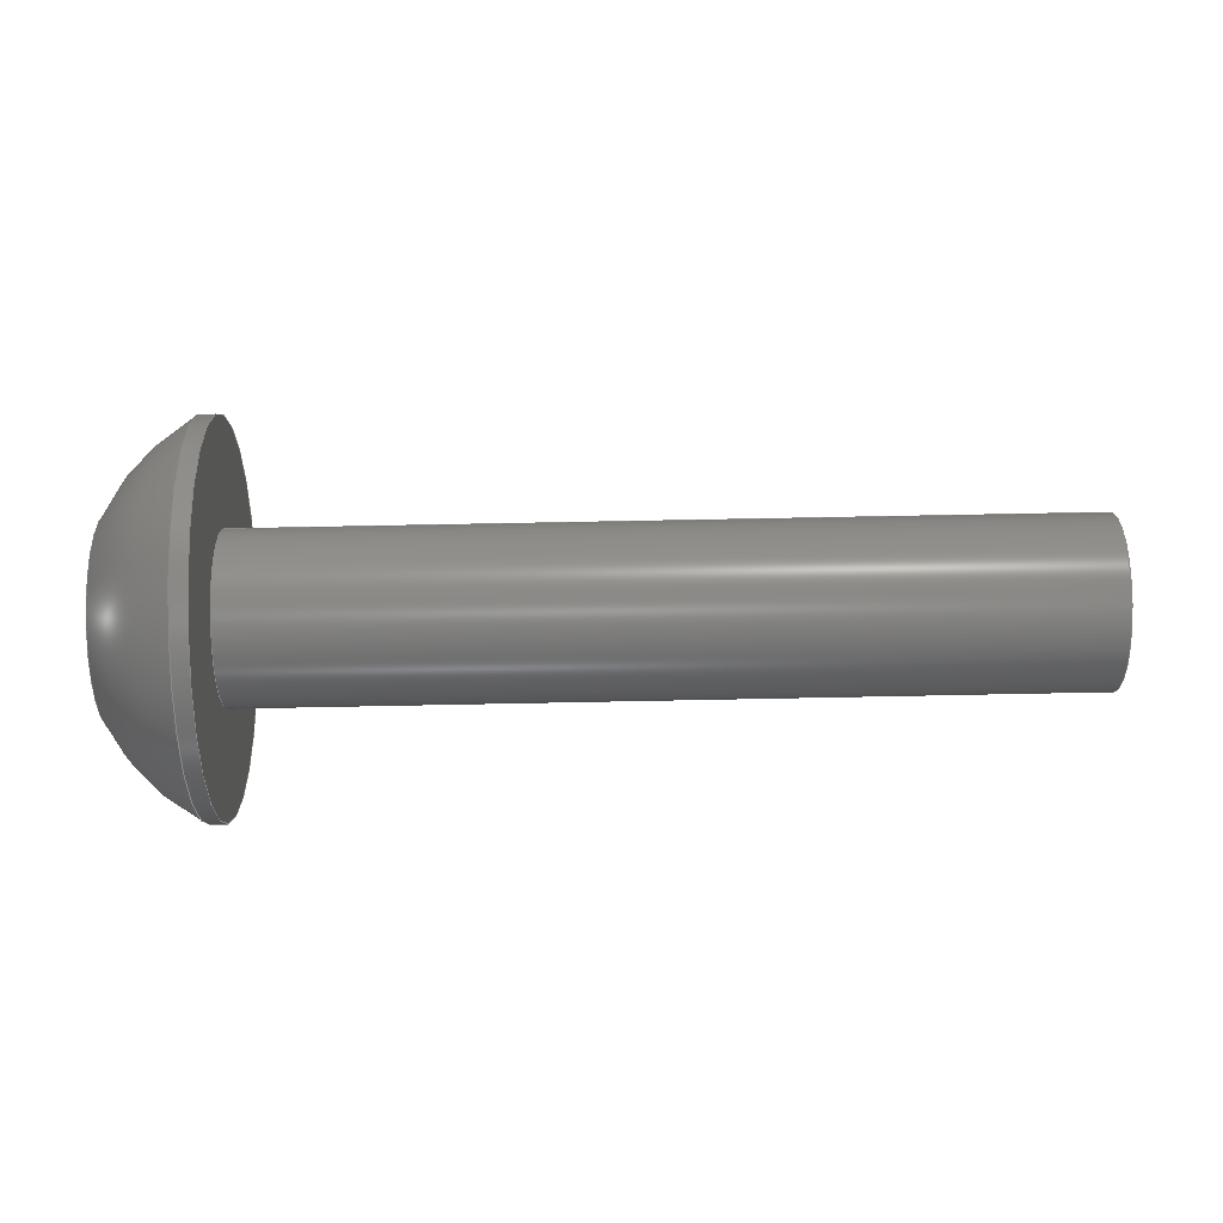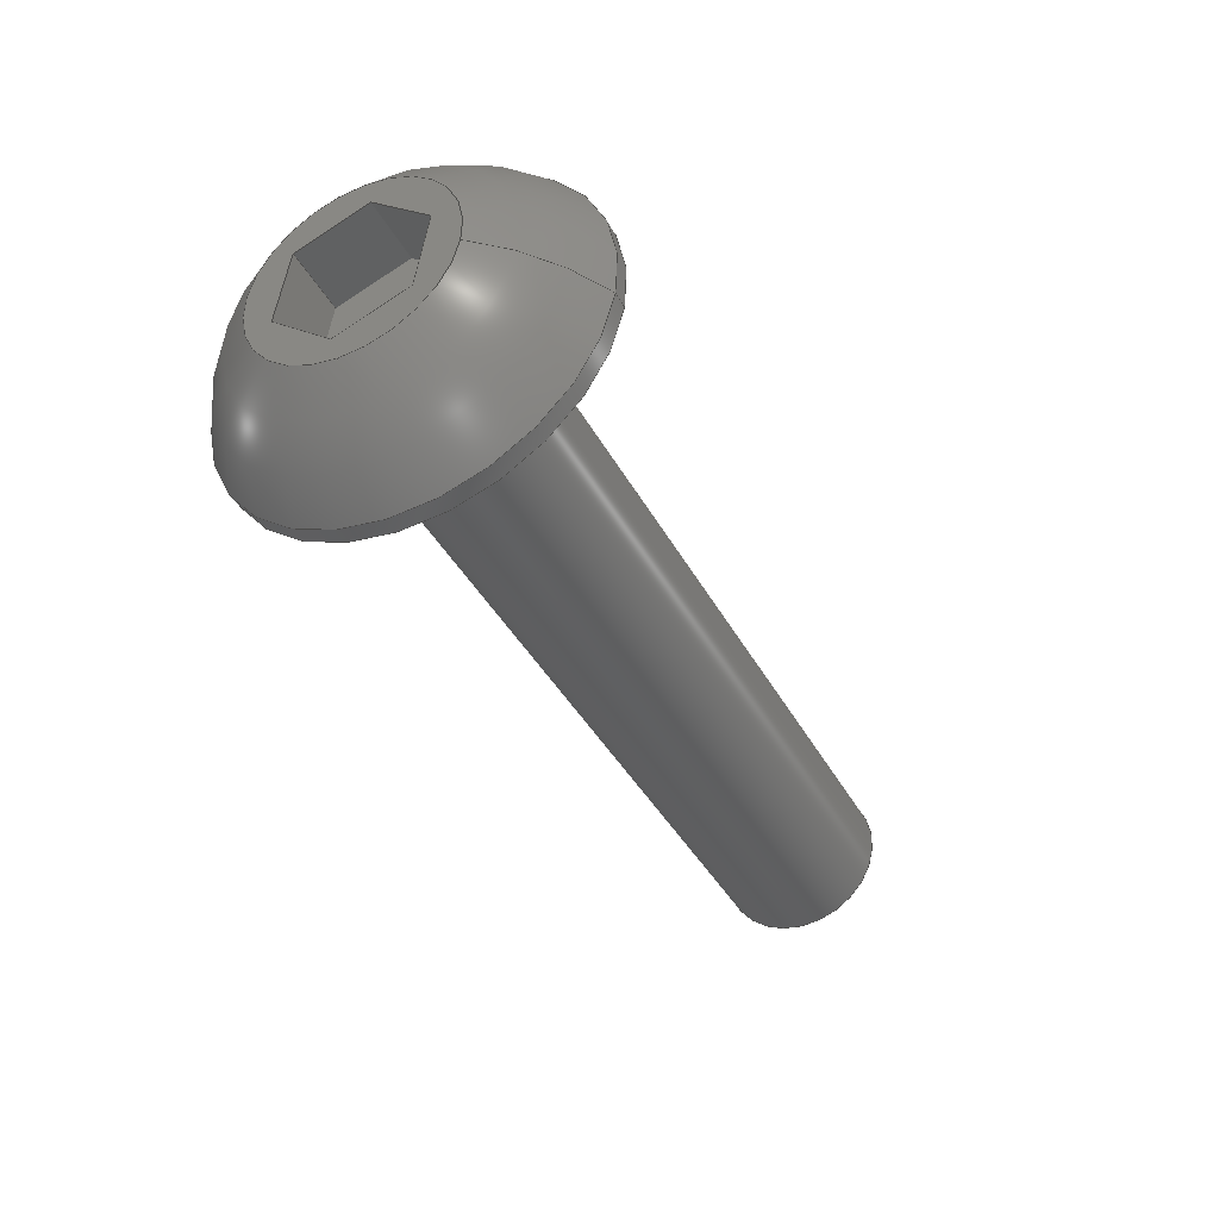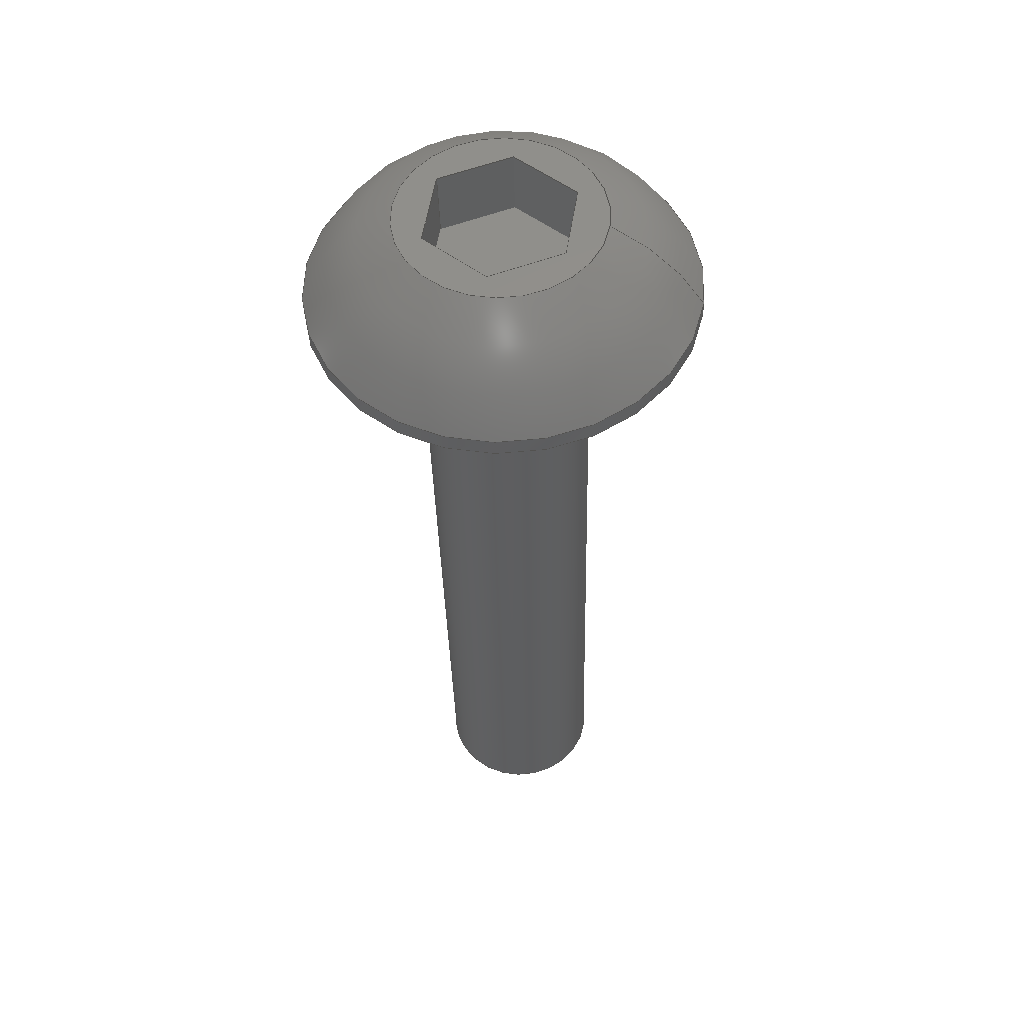
<metadata>
{"format":"step","ext":"step","renderer":"f3d","projection":"perspective","resolution":1024,"background":"white","views":[{"elev":78.1,"azim":-1.1,"up":"+Z"},{"elev":-40.0,"azim":-64.0,"up":"+Z"},{"elev":-35.4,"azim":-88.7,"up":"+Z"}]}
</metadata>
<code>
ISO-10303-21;
DATA;
#1=PROPERTY_DEFINITION_REPRESENTATION(#5,#3);
#2=PROPERTY_DEFINITION_REPRESENTATION(#6,#4);
#3=REPRESENTATION('',(#7),#342);
#4=REPRESENTATION('',(#8),#342);
#5=PROPERTY_DEFINITION('pmi validation property','',#347);
#6=PROPERTY_DEFINITION('pmi validation property','',#347);
#7=VALUE_REPRESENTATION_ITEM('number of annotations',COUNT_MEASURE(0));
#8=VALUE_REPRESENTATION_ITEM('number of views',COUNT_MEASURE(0));
#9=SHAPE_REPRESENTATION_RELATIONSHIP('','',#211,#10);
#10=ADVANCED_BREP_SHAPE_REPRESENTATION('',(#209),#342);
#11=LINE('',#304,#29);
#12=LINE('',#307,#30);
#13=LINE('',#309,#31);
#14=LINE('',#311,#32);
#15=LINE('',#313,#33);
#16=LINE('',#315,#34);
#17=LINE('',#317,#35);
#18=LINE('',#319,#36);
#19=LINE('',#321,#37);
#20=LINE('',#323,#38);
#21=LINE('',#325,#39);
#22=LINE('',#327,#40);
#23=LINE('',#329,#41);
#24=LINE('',#331,#42);
#25=LINE('',#333,#43);
#26=LINE('',#335,#44);
#27=LINE('',#337,#45);
#28=LINE('',#339,#46);
#29=VECTOR('',#255,1);
#30=VECTOR('',#256,1);
#31=VECTOR('',#257,1);
#32=VECTOR('',#258,1);
#33=VECTOR('',#259,1);
#34=VECTOR('',#260,1);
#35=VECTOR('',#263,1);
#36=VECTOR('',#264,1);
#37=VECTOR('',#265,1);
#38=VECTOR('',#268,1);
#39=VECTOR('',#269,1);
#40=VECTOR('',#272,1);
#41=VECTOR('',#273,1);
#42=VECTOR('',#276,1);
#43=VECTOR('',#277,1);
#44=VECTOR('',#280,1);
#45=VECTOR('',#281,1);
#46=VECTOR('',#284,1);
#47=SPHERICAL_SURFACE('',#221,0.005182);
#48=PLANE('',#219);
#49=PLANE('',#220);
#50=PLANE('',#223);
#51=PLANE('',#224);
#52=PLANE('',#225);
#53=PLANE('',#226);
#54=PLANE('',#227);
#55=PLANE('',#228);
#56=PLANE('',#229);
#57=PLANE('',#230);
#58=ORIENTED_EDGE('',*,*,#104,.F.);
#59=ORIENTED_EDGE('',*,*,#105,.T.);
#60=ORIENTED_EDGE('',*,*,#106,.T.);
#61=ORIENTED_EDGE('',*,*,#107,.T.);
#62=ORIENTED_EDGE('',*,*,#105,.F.);
#63=ORIENTED_EDGE('',*,*,#104,.T.);
#64=ORIENTED_EDGE('',*,*,#106,.F.);
#65=ORIENTED_EDGE('',*,*,#108,.T.);
#66=ORIENTED_EDGE('',*,*,#107,.F.);
#67=ORIENTED_EDGE('',*,*,#109,.F.);
#68=ORIENTED_EDGE('',*,*,#110,.F.);
#69=ORIENTED_EDGE('',*,*,#111,.F.);
#70=ORIENTED_EDGE('',*,*,#112,.F.);
#71=ORIENTED_EDGE('',*,*,#113,.F.);
#72=ORIENTED_EDGE('',*,*,#114,.F.);
#73=ORIENTED_EDGE('',*,*,#108,.F.);
#74=ORIENTED_EDGE('',*,*,#109,.T.);
#75=ORIENTED_EDGE('',*,*,#115,.F.);
#76=ORIENTED_EDGE('',*,*,#116,.F.);
#77=ORIENTED_EDGE('',*,*,#117,.T.);
#78=ORIENTED_EDGE('',*,*,#114,.T.);
#79=ORIENTED_EDGE('',*,*,#118,.F.);
#80=ORIENTED_EDGE('',*,*,#119,.F.);
#81=ORIENTED_EDGE('',*,*,#115,.T.);
#82=ORIENTED_EDGE('',*,*,#113,.T.);
#83=ORIENTED_EDGE('',*,*,#120,.F.);
#84=ORIENTED_EDGE('',*,*,#121,.F.);
#85=ORIENTED_EDGE('',*,*,#118,.T.);
#86=ORIENTED_EDGE('',*,*,#112,.T.);
#87=ORIENTED_EDGE('',*,*,#122,.F.);
#88=ORIENTED_EDGE('',*,*,#123,.F.);
#89=ORIENTED_EDGE('',*,*,#120,.T.);
#90=ORIENTED_EDGE('',*,*,#111,.T.);
#91=ORIENTED_EDGE('',*,*,#124,.F.);
#92=ORIENTED_EDGE('',*,*,#125,.F.);
#93=ORIENTED_EDGE('',*,*,#122,.T.);
#94=ORIENTED_EDGE('',*,*,#110,.T.);
#95=ORIENTED_EDGE('',*,*,#117,.F.);
#96=ORIENTED_EDGE('',*,*,#126,.F.);
#97=ORIENTED_EDGE('',*,*,#124,.T.);
#98=ORIENTED_EDGE('',*,*,#116,.T.);
#99=ORIENTED_EDGE('',*,*,#119,.T.);
#100=ORIENTED_EDGE('',*,*,#121,.T.);
#101=ORIENTED_EDGE('',*,*,#123,.T.);
#102=ORIENTED_EDGE('',*,*,#125,.T.);
#103=ORIENTED_EDGE('',*,*,#126,.T.);
#104=EDGE_CURVE('',#127,#127,#144,.T.);
#105=EDGE_CURVE('',#128,#128,#145,.T.);
#106=EDGE_CURVE('',#129,#129,#146,.T.);
#107=EDGE_CURVE('',#130,#130,#147,.T.);
#108=EDGE_CURVE('',#131,#131,#148,.T.);
#109=EDGE_CURVE('',#132,#133,#11,.T.);
#110=EDGE_CURVE('',#134,#132,#12,.T.);
#111=EDGE_CURVE('',#135,#134,#13,.T.);
#112=EDGE_CURVE('',#136,#135,#14,.T.);
#113=EDGE_CURVE('',#137,#136,#15,.T.);
#114=EDGE_CURVE('',#133,#137,#16,.T.);
#115=EDGE_CURVE('',#138,#133,#17,.T.);
#116=EDGE_CURVE('',#139,#138,#18,.T.);
#117=EDGE_CURVE('',#139,#132,#19,.T.);
#118=EDGE_CURVE('',#140,#137,#20,.T.);
#119=EDGE_CURVE('',#138,#140,#21,.T.);
#120=EDGE_CURVE('',#141,#136,#22,.T.);
#121=EDGE_CURVE('',#140,#141,#23,.T.);
#122=EDGE_CURVE('',#142,#135,#24,.T.);
#123=EDGE_CURVE('',#141,#142,#25,.T.);
#124=EDGE_CURVE('',#143,#134,#26,.T.);
#125=EDGE_CURVE('',#142,#143,#27,.T.);
#126=EDGE_CURVE('',#143,#139,#28,.T.);
#127=VERTEX_POINT('',#290);
#128=VERTEX_POINT('',#292);
#129=VERTEX_POINT('',#295);
#130=VERTEX_POINT('',#297);
#131=VERTEX_POINT('',#302);
#132=VERTEX_POINT('',#305);
#133=VERTEX_POINT('',#306);
#134=VERTEX_POINT('',#308);
#135=VERTEX_POINT('',#310);
#136=VERTEX_POINT('',#312);
#137=VERTEX_POINT('',#314);
#138=VERTEX_POINT('',#318);
#139=VERTEX_POINT('',#320);
#140=VERTEX_POINT('',#324);
#141=VERTEX_POINT('',#328);
#142=VERTEX_POINT('',#332);
#143=VERTEX_POINT('',#336);
#144=CIRCLE('',#214,0.002019);
#145=CIRCLE('',#215,0.002019);
#146=CIRCLE('',#217,0.004585);
#147=CIRCLE('',#218,0.004585);
#148=CIRCLE('',#222,0.002416);
#149=EDGE_LOOP('',(#58));
#150=EDGE_LOOP('',(#59));
#151=EDGE_LOOP('',(#60));
#152=EDGE_LOOP('',(#61));
#153=EDGE_LOOP('',(#62));
#154=EDGE_LOOP('',(#63));
#155=EDGE_LOOP('',(#64));
#156=EDGE_LOOP('',(#65));
#157=EDGE_LOOP('',(#66));
#158=EDGE_LOOP('',(#67,#68,#69,#70,#71,#72));
#159=EDGE_LOOP('',(#73));
#160=EDGE_LOOP('',(#74,#75,#76,#77));
#161=EDGE_LOOP('',(#78,#79,#80,#81));
#162=EDGE_LOOP('',(#82,#83,#84,#85));
#163=EDGE_LOOP('',(#86,#87,#88,#89));
#164=EDGE_LOOP('',(#90,#91,#92,#93));
#165=EDGE_LOOP('',(#94,#95,#96,#97));
#166=EDGE_LOOP('',(#98,#99,#100,#101,#102,#103));
#167=FACE_BOUND('',#149,.T.);
#168=FACE_BOUND('',#150,.T.);
#169=FACE_BOUND('',#151,.T.);
#170=FACE_BOUND('',#152,.T.);
#171=FACE_BOUND('',#153,.T.);
#172=FACE_BOUND('',#154,.T.);
#173=FACE_BOUND('',#155,.T.);
#174=FACE_BOUND('',#156,.T.);
#175=FACE_BOUND('',#157,.T.);
#176=FACE_BOUND('',#158,.T.);
#177=FACE_BOUND('',#159,.T.);
#178=FACE_BOUND('',#160,.T.);
#179=FACE_BOUND('',#161,.T.);
#180=FACE_BOUND('',#162,.T.);
#181=FACE_BOUND('',#163,.T.);
#182=FACE_BOUND('',#164,.T.);
#183=FACE_BOUND('',#165,.T.);
#184=FACE_BOUND('',#166,.T.);
#185=CYLINDRICAL_SURFACE('',#213,0.002019);
#186=CYLINDRICAL_SURFACE('',#216,0.004585);
#187=ADVANCED_FACE('',(#167,#168),#185,.T.);
#188=ADVANCED_FACE('',(#169,#170),#186,.T.);
#189=ADVANCED_FACE('',(#171),#48,.F.);
#190=ADVANCED_FACE('',(#172,#173),#49,.F.);
#191=ADVANCED_FACE('',(#174,#175),#47,.T.);
#192=ADVANCED_FACE('',(#176,#177),#50,.T.);
#193=ADVANCED_FACE('',(#178),#51,.F.);
#194=ADVANCED_FACE('',(#179),#52,.F.);
#195=ADVANCED_FACE('',(#180),#53,.F.);
#196=ADVANCED_FACE('',(#181),#54,.F.);
#197=ADVANCED_FACE('',(#182),#55,.F.);
#198=ADVANCED_FACE('',(#183),#56,.F.);
#199=ADVANCED_FACE('',(#184),#57,.T.);
#200=CLOSED_SHELL('',(#187,#188,#189,#190,#191,#192,#193,#194,#195,#196,
#197,#198,#199));
#201=STYLED_ITEM('',(#202),#209);
#202=PRESENTATION_STYLE_ASSIGNMENT((#203));
#203=SURFACE_STYLE_USAGE(.BOTH.,#204);
#204=SURFACE_SIDE_STYLE('',(#205));
#205=SURFACE_STYLE_FILL_AREA(#206);
#206=FILL_AREA_STYLE('',(#207));
#207=FILL_AREA_STYLE_COLOUR('',#208);
#208=COLOUR_RGB('',0.1961,0.1961,0.1961);
#209=MANIFOLD_SOLID_BREP('Screw, #1 3/4-in',#200);
#210=SHAPE_DEFINITION_REPRESENTATION(#347,#211);
#211=SHAPE_REPRESENTATION('Screw, #1 3/4-in',(#212),#342);
#212=AXIS2_PLACEMENT_3D('',#287,#231,#232);
#213=AXIS2_PLACEMENT_3D('',#288,#233,#234);
#214=AXIS2_PLACEMENT_3D('',#289,#235,#236);
#215=AXIS2_PLACEMENT_3D('',#291,#237,#238);
#216=AXIS2_PLACEMENT_3D('',#293,#239,#240);
#217=AXIS2_PLACEMENT_3D('',#294,#241,#242);
#218=AXIS2_PLACEMENT_3D('',#296,#243,#244);
#219=AXIS2_PLACEMENT_3D('',#298,#245,#246);
#220=AXIS2_PLACEMENT_3D('',#299,#247,#248);
#221=AXIS2_PLACEMENT_3D('',#300,#249,#250);
#222=AXIS2_PLACEMENT_3D('',#301,#251,#252);
#223=AXIS2_PLACEMENT_3D('',#303,#253,#254);
#224=AXIS2_PLACEMENT_3D('',#316,#261,#262);
#225=AXIS2_PLACEMENT_3D('',#322,#266,#267);
#226=AXIS2_PLACEMENT_3D('',#326,#270,#271);
#227=AXIS2_PLACEMENT_3D('',#330,#274,#275);
#228=AXIS2_PLACEMENT_3D('',#334,#278,#279);
#229=AXIS2_PLACEMENT_3D('',#338,#282,#283);
#230=AXIS2_PLACEMENT_3D('',#340,#285,#286);
#231=DIRECTION('',(0,0,1));
#232=DIRECTION('',(1,0,0));
#233=DIRECTION('',(-1,-6.99e-52,2.151e-51));
#234=DIRECTION('',(1.079e-32,0.9877,0.1564));
#235=DIRECTION('',(-1,-6.99e-52,2.151e-51));
#236=DIRECTION('',(1.079e-32,0.9877,0.1564));
#237=DIRECTION('',(-1,-6.99e-52,2.151e-51));
#238=DIRECTION('',(2.151e-51,0,1));
#239=DIRECTION('',(1,6.99e-52,-2.151e-51));
#240=DIRECTION('',(-1.079e-32,-0.9877,-0.1564));
#241=DIRECTION('',(-1,-6.99e-52,2.151e-51));
#242=DIRECTION('',(1.079e-32,0.9877,0.1564));
#243=DIRECTION('',(1,6.99e-52,-2.151e-51));
#244=DIRECTION('',(-1.079e-32,-0.9877,-0.1564));
#245=DIRECTION('',(-1,-6.99e-52,2.151e-51));
#246=DIRECTION('',(4.815e-33,0.1564,-0.9877));
#247=DIRECTION('',(-1,-6.99e-52,2.151e-51));
#248=DIRECTION('',(4.815e-33,0.1564,-0.9877));
#249=DIRECTION('',(1,6.99e-52,-2.151e-51));
#250=DIRECTION('',(-1.233e-32,-0.9651,0.2618));
#251=DIRECTION('',(1,6.99e-52,-2.151e-51));
#252=DIRECTION('',(-1.079e-32,-0.9877,-0.1564));
#253=DIRECTION('',(-1,-6.99e-52,2.151e-51));
#254=DIRECTION('',(4.815e-33,0.1564,-0.9877));
#255=DIRECTION('',(-4.815e-33,-0.1564,0.9877));
#256=DIRECTION('',(-9.244e-33,-0.9336,0.3584));
#257=DIRECTION('',(-6.163e-33,-0.7771,-0.6293));
#258=DIRECTION('',(4.815e-33,0.1564,-0.9877));
#259=DIRECTION('',(1.079e-32,0.9336,-0.3584));
#260=DIRECTION('',(7.704e-33,0.7771,0.6293));
#261=DIRECTION('',(-1.079e-32,-0.9877,-0.1564));
#262=DIRECTION('',(-1,-6.99e-52,2.151e-51));
#263=DIRECTION('',(-1,-6.99e-52,2.151e-51));
#264=DIRECTION('',(-4.815e-33,-0.1564,0.9877));
#265=DIRECTION('',(-1,-6.99e-52,2.151e-51));
#266=DIRECTION('',(-9.244e-33,-0.6293,0.7771));
#267=DIRECTION('',(7.704e-33,0.7771,0.6293));
#268=DIRECTION('',(-1,-6.99e-52,2.151e-51));
#269=DIRECTION('',(7.704e-33,0.7771,0.6293));
#270=DIRECTION('',(4.622e-33,0.3584,0.9336));
#271=DIRECTION('',(1.233e-32,0.9336,-0.3584));
#272=DIRECTION('',(-1,-6.99e-52,2.151e-51));
#273=DIRECTION('',(1.079e-32,0.9336,-0.3584));
#274=DIRECTION('',(1.079e-32,0.9877,0.1564));
#275=DIRECTION('',(1,6.99e-52,-2.151e-51));
#276=DIRECTION('',(-1,-6.99e-52,2.151e-51));
#277=DIRECTION('',(4.815e-33,0.1564,-0.9877));
#278=DIRECTION('',(1.079e-32,0.6293,-0.7771));
#279=DIRECTION('',(-7.704e-33,-0.7771,-0.6293));
#280=DIRECTION('',(-1,-6.99e-52,2.151e-51));
#281=DIRECTION('',(-6.163e-33,-0.7771,-0.6293));
#282=DIRECTION('',(-3.081e-33,-0.3584,-0.9336));
#283=DIRECTION('',(-9.244e-33,-0.9336,0.3584));
#284=DIRECTION('',(-9.244e-33,-0.9336,0.3584));
#285=DIRECTION('',(-1,-6.99e-52,2.151e-51));
#286=DIRECTION('',(4.815e-33,0.1564,-0.9877));
#287=CARTESIAN_POINT('',(0,0,0));
#288=CARTESIAN_POINT('',(-0.3972,-0.1375,0.04625));
#289=CARTESIAN_POINT('',(-0.4163,-0.1375,0.04625));
#290=CARTESIAN_POINT('',(-0.4163,-0.1356,0.04657));
#291=CARTESIAN_POINT('',(-0.3964,-0.1375,0.04625));
#292=CARTESIAN_POINT('',(-0.3964,-0.1375,0.04827));
#293=CARTESIAN_POINT('',(-0.4189,-0.1375,0.04625));
#294=CARTESIAN_POINT('',(-0.4163,-0.1375,0.04625));
#295=CARTESIAN_POINT('',(-0.4163,-0.133,0.04697));
#296=CARTESIAN_POINT('',(-0.4167,-0.1375,0.04625));
#297=CARTESIAN_POINT('',(-0.4167,-0.1421,0.04554));
#298=CARTESIAN_POINT('',(-0.3964,-0.1375,0.04625));
#299=CARTESIAN_POINT('',(-0.4163,-0.1375,0.04625));
#300=CARTESIAN_POINT('',(-0.4143,-0.1375,0.04625));
#301=CARTESIAN_POINT('',(-0.4189,-0.1375,0.04625));
#302=CARTESIAN_POINT('',(-0.4189,-0.1399,0.04588));
#303=CARTESIAN_POINT('',(-0.4189,-0.1375,0.04625));
#304=CARTESIAN_POINT('',(-0.4189,-0.1391,0.04601));
#305=CARTESIAN_POINT('',(-0.4189,-0.139,0.0451));
#306=CARTESIAN_POINT('',(-0.4189,-0.1393,0.04691));
#307=CARTESIAN_POINT('',(-0.4189,-0.1381,0.04477));
#308=CARTESIAN_POINT('',(-0.4189,-0.1373,0.04444));
#309=CARTESIAN_POINT('',(-0.4189,-0.1365,0.04502));
#310=CARTESIAN_POINT('',(-0.4189,-0.1358,0.0456));
#311=CARTESIAN_POINT('',(-0.4189,-0.136,0.0465));
#312=CARTESIAN_POINT('',(-0.4189,-0.1361,0.04741));
#313=CARTESIAN_POINT('',(-0.4189,-0.137,0.04774));
#314=CARTESIAN_POINT('',(-0.4189,-0.1378,0.04807));
#315=CARTESIAN_POINT('',(-0.4189,-0.1385,0.04749));
#316=CARTESIAN_POINT('',(-0.4173,-0.1391,0.04601));
#317=CARTESIAN_POINT('',(-0.4173,-0.1393,0.04691));
#318=CARTESIAN_POINT('',(-0.4173,-0.1393,0.04691));
#319=CARTESIAN_POINT('',(-0.4173,-0.1391,0.04601));
#320=CARTESIAN_POINT('',(-0.4173,-0.139,0.0451));
#321=CARTESIAN_POINT('',(-0.4173,-0.139,0.0451));
#322=CARTESIAN_POINT('',(-0.4173,-0.1385,0.04749));
#323=CARTESIAN_POINT('',(-0.4173,-0.1378,0.04807));
#324=CARTESIAN_POINT('',(-0.4173,-0.1378,0.04807));
#325=CARTESIAN_POINT('',(-0.4173,-0.1385,0.04749));
#326=CARTESIAN_POINT('',(-0.4173,-0.137,0.04774));
#327=CARTESIAN_POINT('',(-0.4173,-0.1361,0.04741));
#328=CARTESIAN_POINT('',(-0.4173,-0.1361,0.04741));
#329=CARTESIAN_POINT('',(-0.4173,-0.137,0.04774));
#330=CARTESIAN_POINT('',(-0.4173,-0.136,0.0465));
#331=CARTESIAN_POINT('',(-0.4173,-0.1358,0.0456));
#332=CARTESIAN_POINT('',(-0.4173,-0.1358,0.0456));
#333=CARTESIAN_POINT('',(-0.4173,-0.136,0.0465));
#334=CARTESIAN_POINT('',(-0.4173,-0.1365,0.04502));
#335=CARTESIAN_POINT('',(-0.4173,-0.1373,0.04444));
#336=CARTESIAN_POINT('',(-0.4173,-0.1373,0.04444));
#337=CARTESIAN_POINT('',(-0.4173,-0.1365,0.04502));
#338=CARTESIAN_POINT('',(-0.4173,-0.1381,0.04477));
#339=CARTESIAN_POINT('',(-0.4173,-0.1381,0.04477));
#340=CARTESIAN_POINT('',(-0.4173,-0.1375,0.04625));
#341=MECHANICAL_DESIGN_GEOMETRIC_PRESENTATION_REPRESENTATION('',(#201),
#342);
#342=(
GEOMETRIC_REPRESENTATION_CONTEXT(3)
GLOBAL_UNCERTAINTY_ASSIGNED_CONTEXT((#343))
GLOBAL_UNIT_ASSIGNED_CONTEXT((#346,#345,#344))
REPRESENTATION_CONTEXT('Screw, #1 3/4-in','TOP_LEVEL_ASSEMBLY_PART')
);
#343=UNCERTAINTY_MEASURE_WITH_UNIT(LENGTH_MEASURE(5e-06),#346,
'DISTANCE_ACCURACY_VALUE','Maximum Tolerance applied to model');
#344=(
NAMED_UNIT(*)
SI_UNIT($,.STERADIAN.)
SOLID_ANGLE_UNIT()
);
#345=(
NAMED_UNIT(*)
PLANE_ANGLE_UNIT()
SI_UNIT($,.RADIAN.)
);
#346=(
LENGTH_UNIT()
NAMED_UNIT(*)
SI_UNIT($,.METRE.)
);
#347=PRODUCT_DEFINITION_SHAPE('','',#348);
#348=PRODUCT_DEFINITION('','',#350,#349);
#349=PRODUCT_DEFINITION_CONTEXT('',#356,'design');
#350=PRODUCT_DEFINITION_FORMATION_WITH_SPECIFIED_SOURCE('','',#352,
 .NOT_KNOWN.);
#351=PRODUCT_RELATED_PRODUCT_CATEGORY('','',(#352));
#352=PRODUCT('Screw, #1 3/4-in','Screw, #1 3/4-in',
'Screw, #1 3/4-in',(#354));
#353=PRODUCT_CATEGORY('','');
#354=PRODUCT_CONTEXT('',#356,'mechanical');
#355=APPLICATION_PROTOCOL_DEFINITION('international standard',
'automotive_design',2010,#356);
#356=APPLICATION_CONTEXT(
'core data for automotive mechanical design processes');
ENDSEC;
END-ISO-10303-21;

</code>
